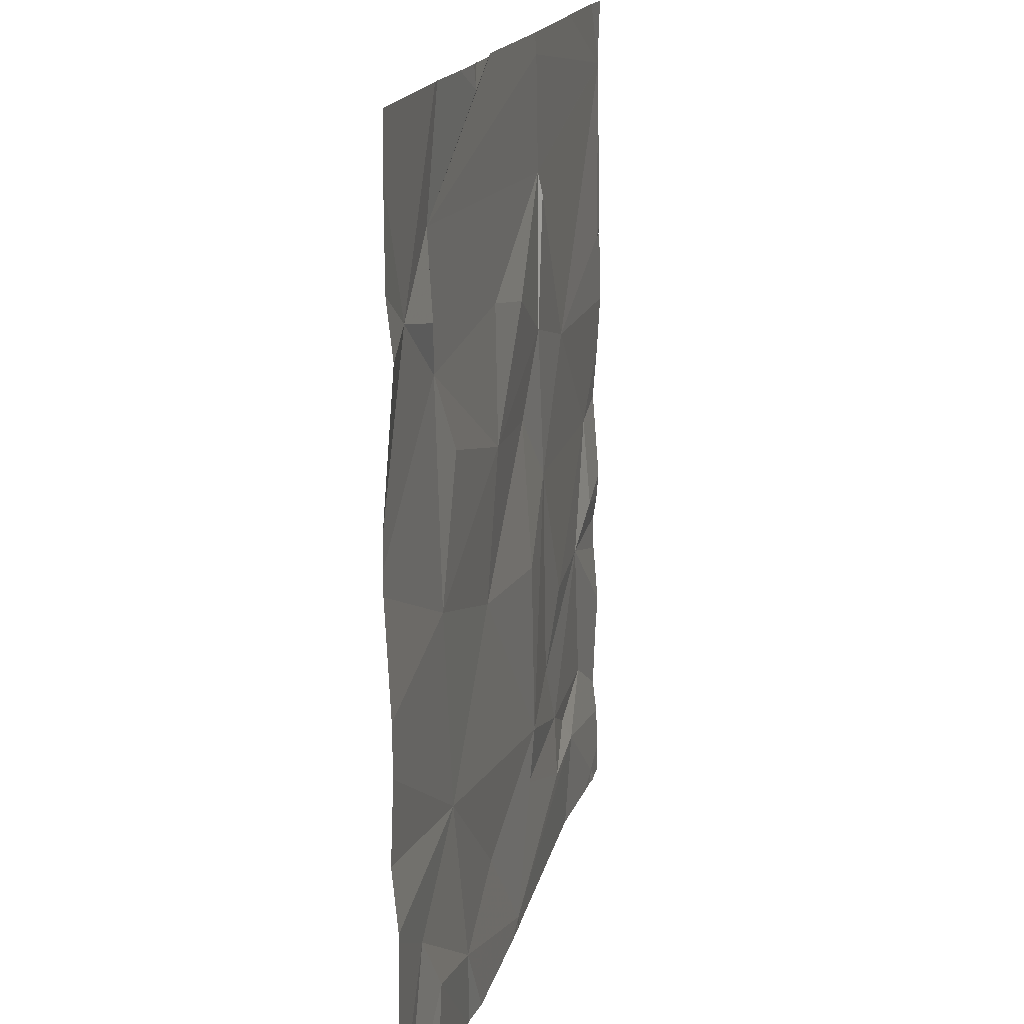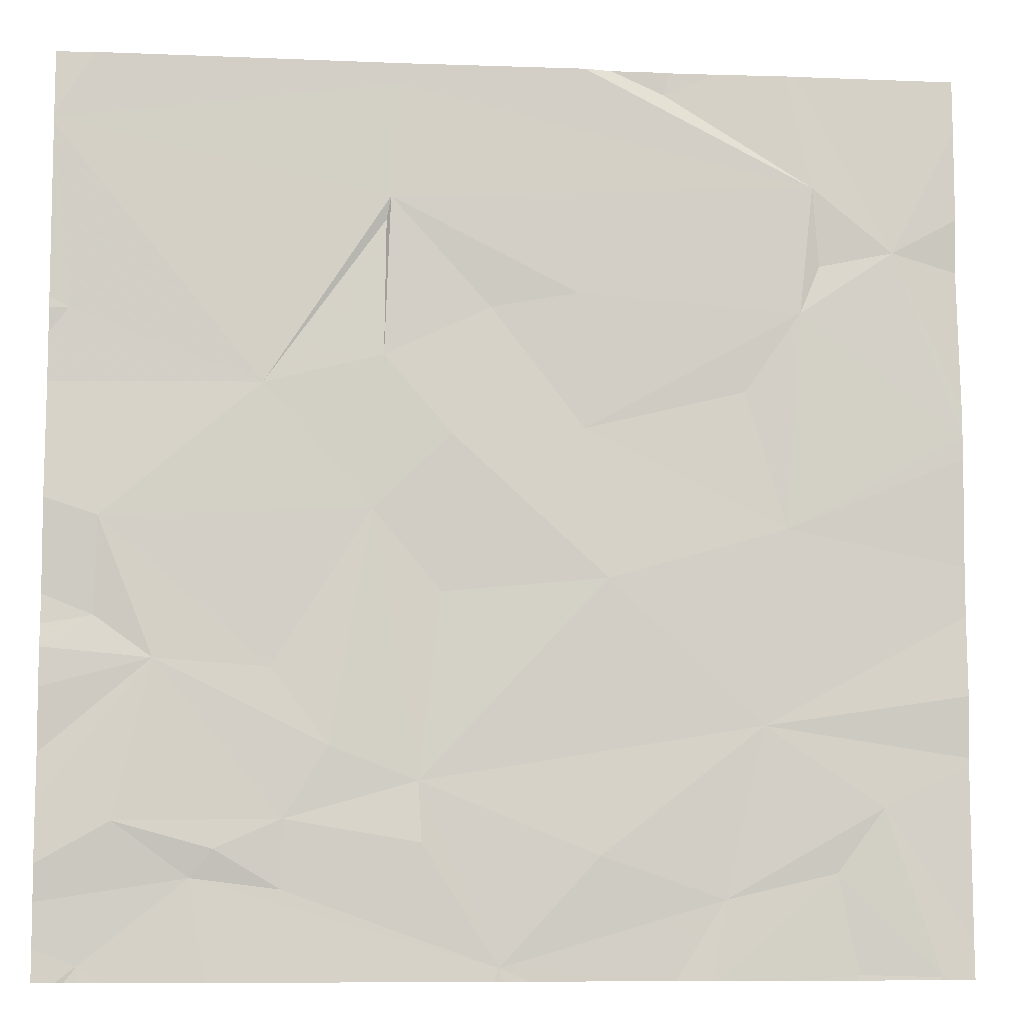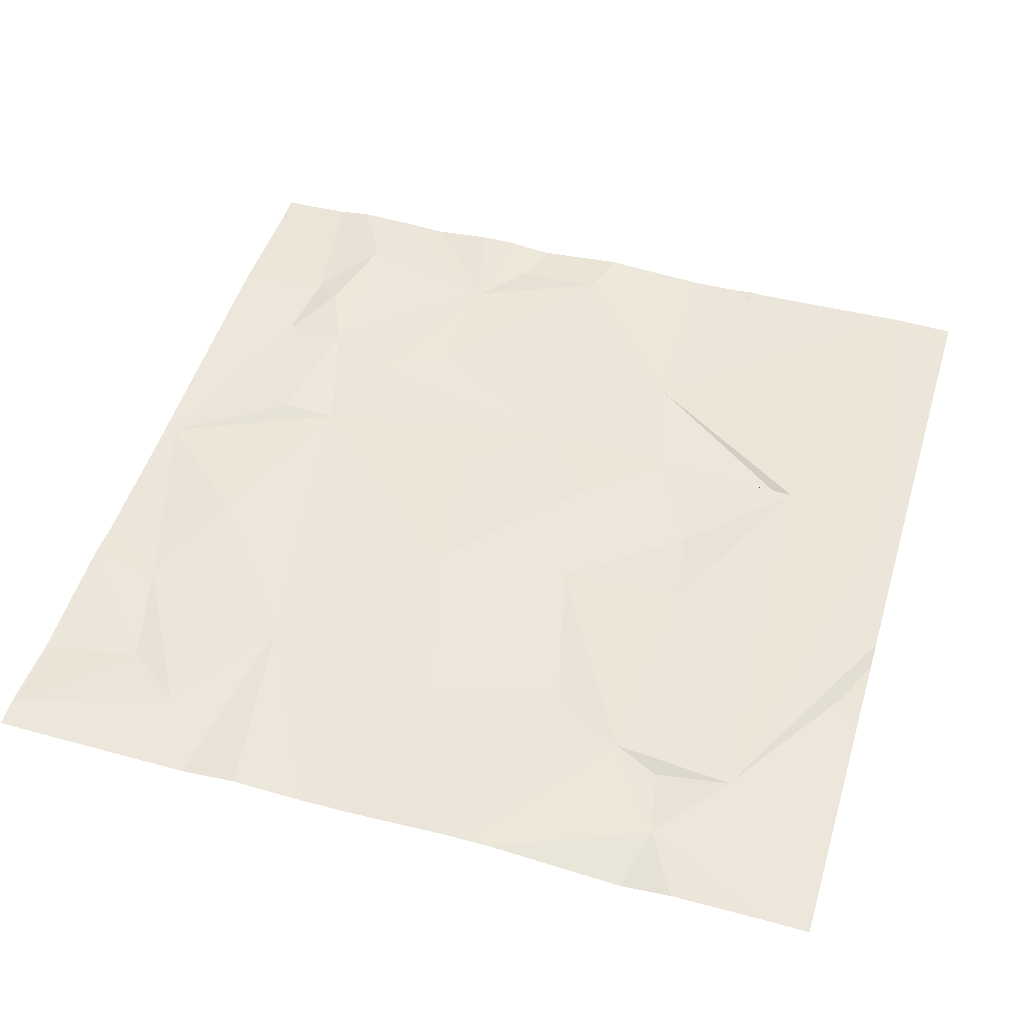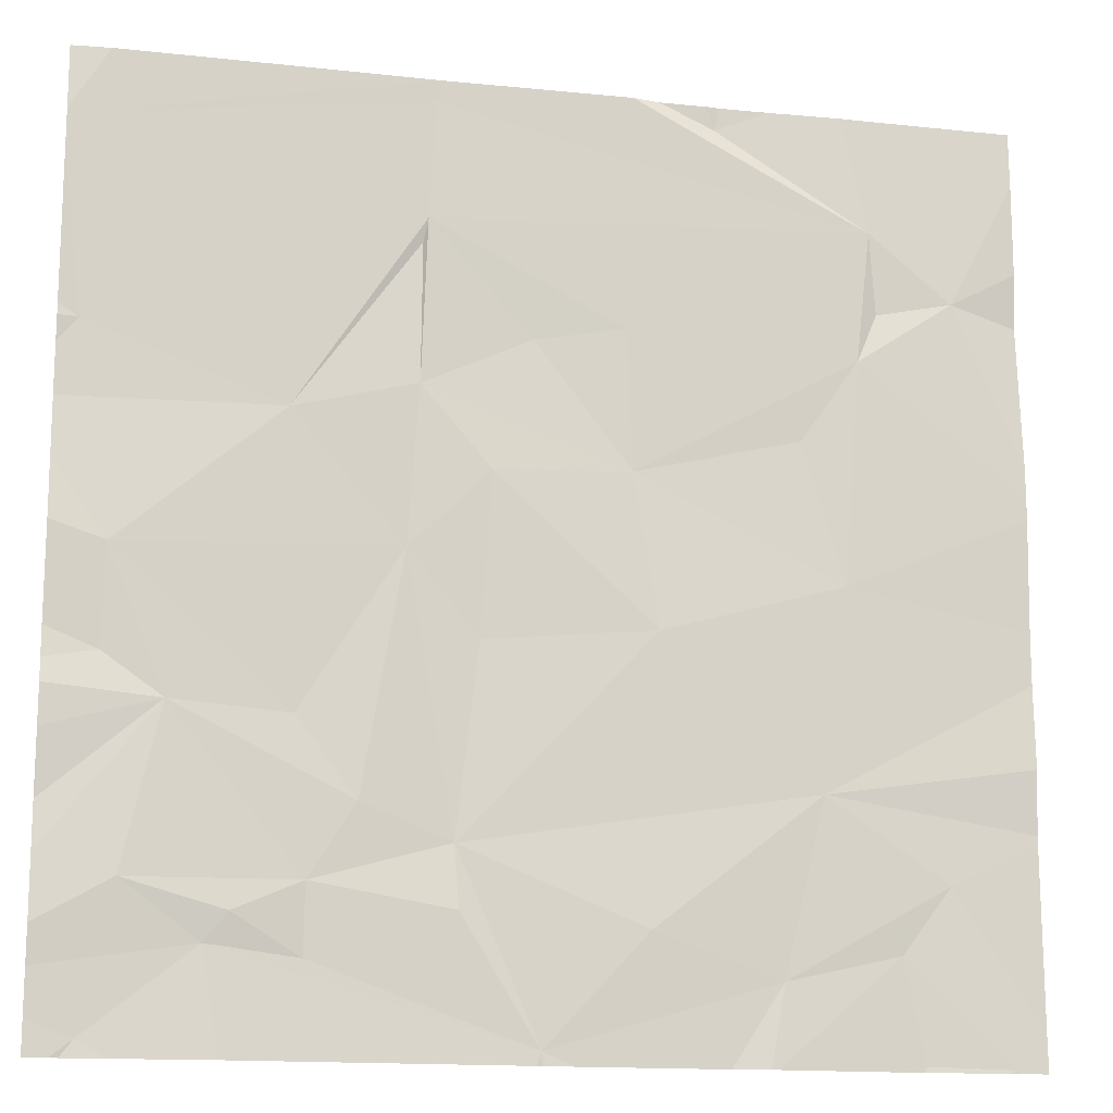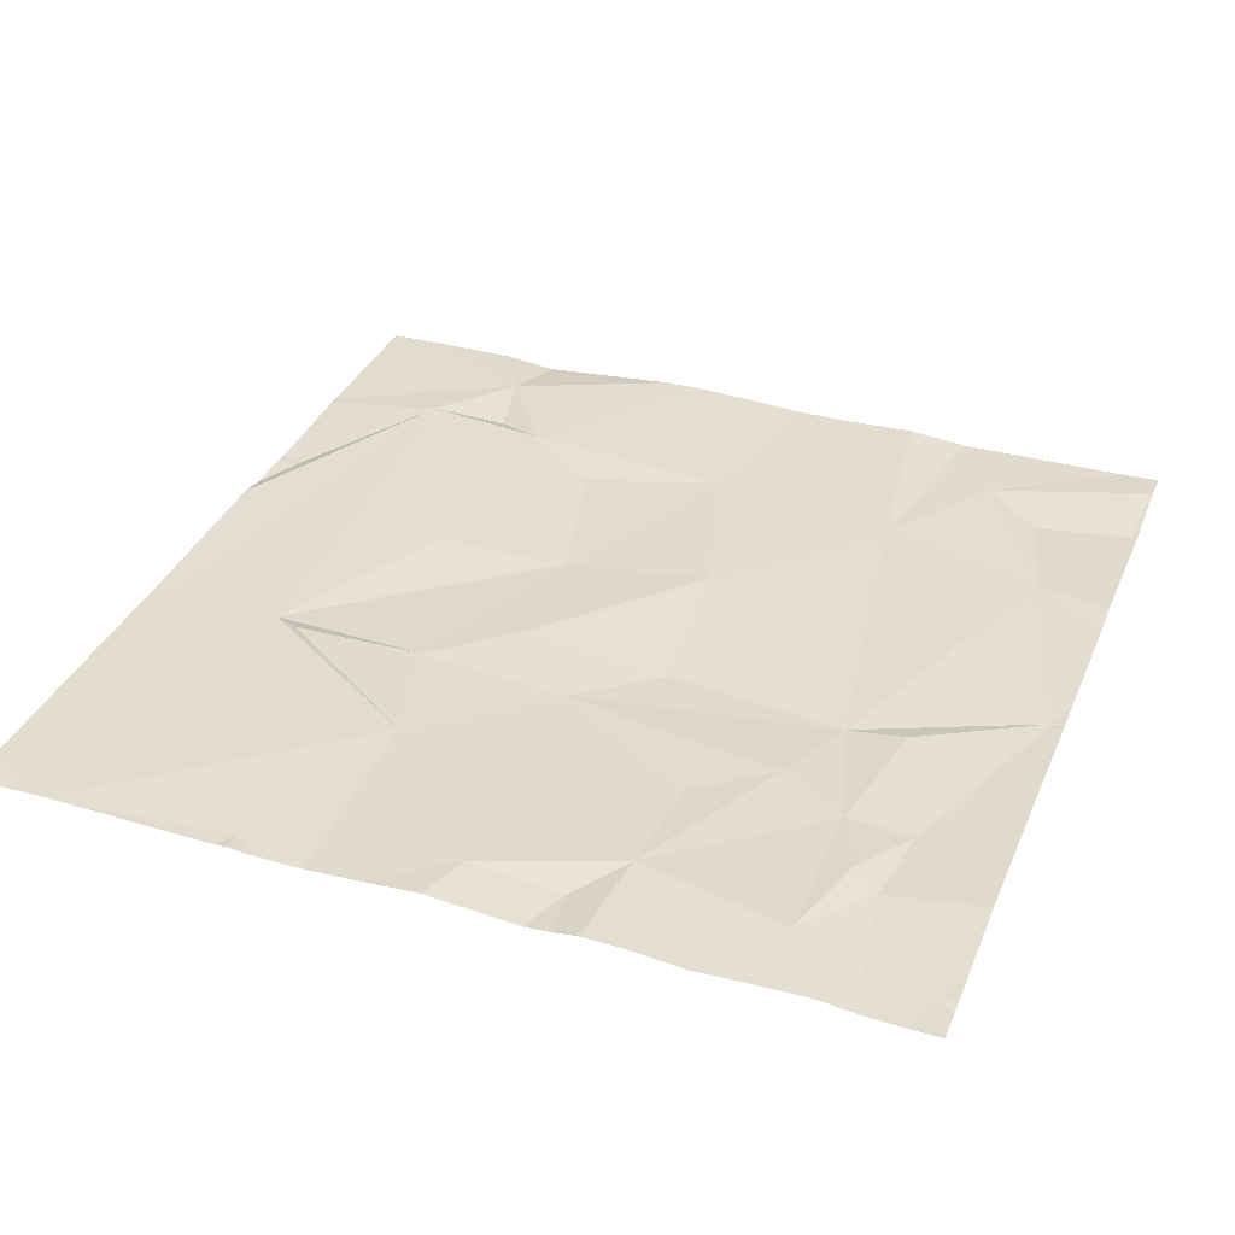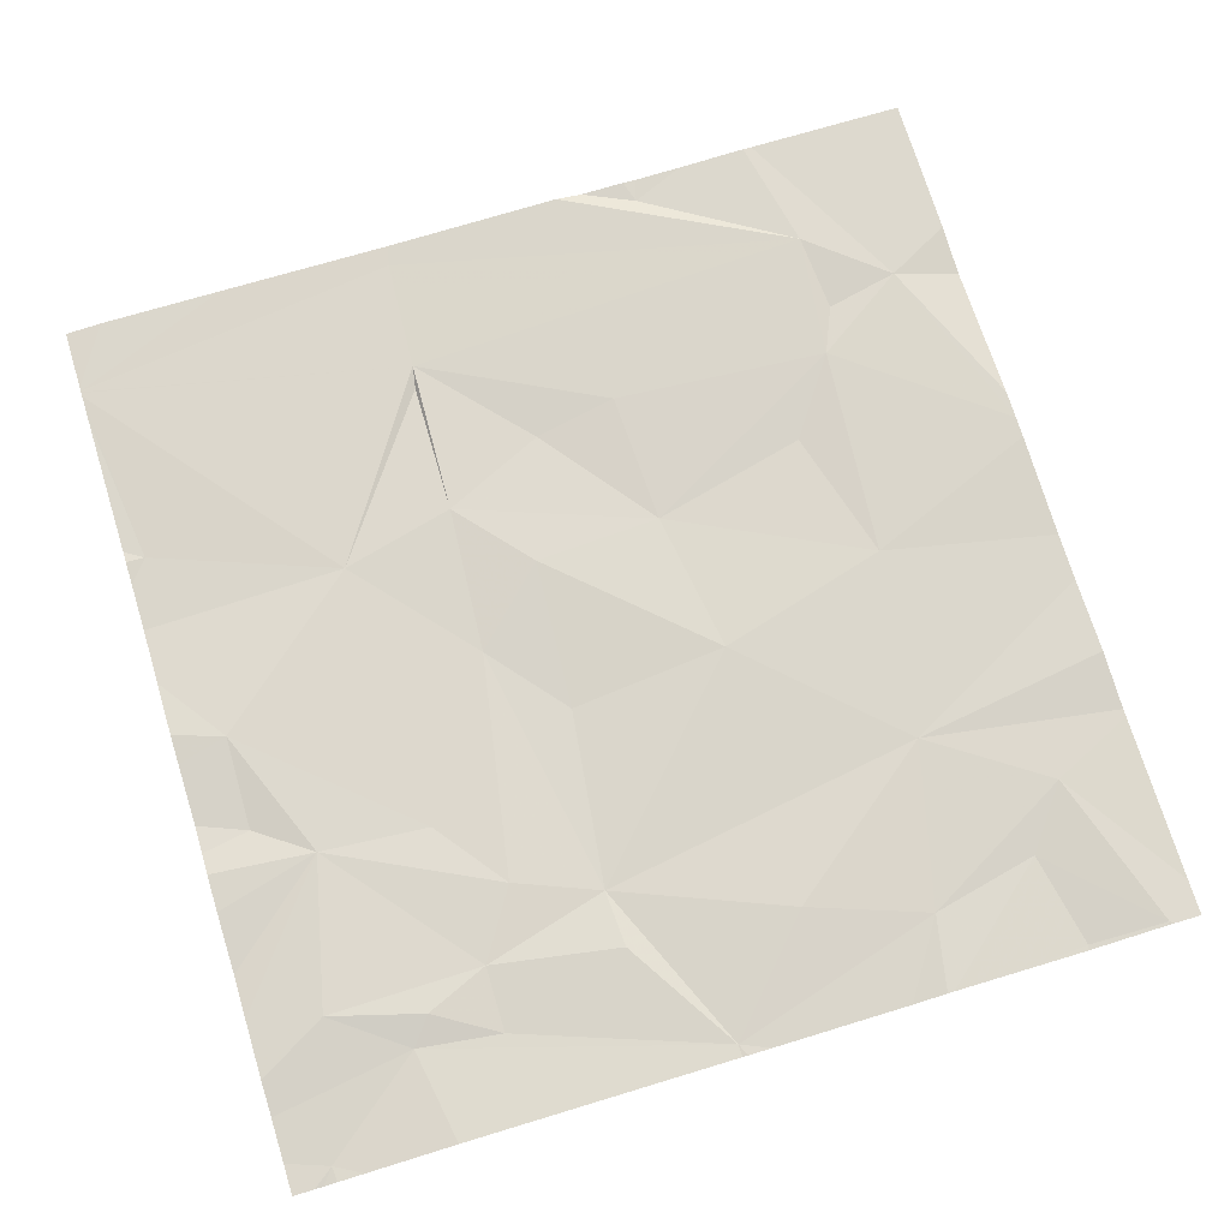
<metadata>
{"format":"obj","ext":"obj","renderer":"f3d","projection":"perspective","resolution":1024,"background":"white","views":[{"elev":16.6,"azim":103.0,"up":"+Y"},{"elev":-8.7,"azim":-5.5,"up":"+Y"},{"elev":49.1,"azim":106.7,"up":"+Z"},{"elev":-14.7,"azim":-12.4,"up":"+Y"},{"elev":35.3,"azim":-69.2,"up":"+Z"},{"elev":73.2,"azim":-17.0,"up":"+Z"}]}
</metadata>
<code>
v -65.63 244.8 494
v -67.45 243.7 494
v -65.63 245.3 494
v -65.63 245.2 494
v -66 245.6 494
v -67.32 244.4 494
v -65.63 243.8 494
v -65.63 244.3 494
v -66.37 245.6 494
v -65.63 244.9 494
v -65.63 244.1 494
v -65.63 244.6 494
v -67.43 244.6 494.1
v -67.44 244.4 494
v -67.5 245.1 494
v -65.63 244.5 494
v -65.63 244.2 494
v -66.15 243.9 494
v -66.06 244.2 494
v -65.82 244.1 494
v -66.45 245.1 494
v -65.95 245.4 494
v -65.98 245.1 494
v -65.91 243.9 494
v -66.43 245.6 494
v -65.66 243.7 494
v -66.01 244.6 494
v -66.41 244 494
v -66.39 244.5 494
v -65.78 245.2 494
v -65.98 245.6 494
v -65.87 243.7 494
v -65.93 245.2 494
v -66.26 245.6 494
v -65.88 245.6 494
v -66.43 244.8 494
v -66.09 244.9 494
v -67.49 243.7 494
v -65.88 243.7 494
v -66.83 245.6 494
v -66.84 245.3 494
v -66.61 243.7 494
v -67.08 244.3 494
v -66.96 244.2 494
v -67.46 245.6 494
v -67.2 245.6 494
v -66.85 245.3 494
v -66.85 245 494
v -67.05 243.9 494
v -67.23 243.9 494
v -67.1 244.9 494
v -66.71 244.8 494
v -66.73 244.5 494
v -66.87 244.7 494
v -66.63 245.1 494
v -66.78 244.1 494
v -66.77 244 494
v -67.05 244 494
v -66.25 245.6 494
v -67.46 245.6 494
v -67.39 244 494.1
v -67.19 244 494.1
v -66.15 245.6 494
v -65.63 244.8 494
v -66.17 243.7 494
v -67.48 243.7 494
v -66.18 243.7 494
v -65.7 243.7 494
v -65.7 243.7 494
v -66.01 243.7 494
v -65.63 245.6 494
v -67.54 243.8 494
v -67.54 244.4 494
v -67.54 244.3 494
v -67.54 244.2 494
v -67.54 244.6 494
v -67.54 244.7 494.1
v -67.54 244.1 494
v -67.54 244.4 494
v -67.54 244.5 494
v -67.54 245.1 494
v -67.54 245.1 494
v -67.54 244.8 494
v -66.82 245.6 494
v -67.54 245 494
v -67.54 245.5 494
v -67.54 245.5 494
v -67.54 245.5 494
v -67.54 245.5 494
v -67.54 245.5 494
v -67.54 244.9 494
v -67.54 245.4 494
v -66.28 245.6 494
v -67.54 243.9 494
v -67.54 243.9 494
v -65.63 245.5 494
v -66.25 243.7 494
v -66.55 243.7 494
v -66.6 243.7 494
v -66.61 243.7 494
v -66.62 243.7 494
v -67.2 243.7 494
v -66.72 243.7 494
v -67.45 243.7 494
v -67.39 243.7 494
v -65.69 243.7 494
v -65.71 243.7 494
v -67.54 243.7 494
v -65.63 243.7 494
v -67.54 245.6 494
f 103 42 102
f 102 50 2
f 101 42 103
f 73 14 79
f 100 42 101
f 99 42 100
f 19 18 20
f 22 21 23
f 24 18 67
f 18 19 28
f 27 29 19
f 22 30 31
f 23 33 22
f 36 29 27
f 37 36 27
f 1 27 64
f 37 27 23
f 30 33 23
f 22 33 30
f 23 36 37
f 27 19 16
f 34 22 5
f 86 40 84
f 21 22 41
f 28 42 18
f 97 42 98
f 43 6 44
f 40 41 22
f 41 47 48
f 42 49 50
f 51 41 88
f 29 52 53
f 36 52 29
f 36 21 55
f 57 56 58
f 110 90 45
f 57 58 49
f 45 90 60
f 58 61 62
f 42 57 49
f 58 62 49
f 56 44 58
f 90 86 60
f 48 52 36
f 54 52 48
f 84 22 25
f 56 29 53
f 22 34 9
f 19 29 56
f 21 41 55
f 56 57 42
f 43 44 54
f 47 51 48
f 50 49 62
f 42 50 102
f 43 13 6
f 62 61 50
f 60 86 46
f 54 53 52
f 54 13 43
f 56 53 54
f 28 19 56
f 54 44 56
f 36 23 21
f 51 47 41
f 36 55 48
f 51 54 48
f 13 54 51
f 41 40 87
f 6 58 44
f 55 41 48
f 28 56 42
f 83 51 91
f 96 30 3
f 46 86 84
f 61 6 78
f 61 58 6
f 72 50 95
f 13 14 6
f 50 61 94
f 14 13 76
f 15 51 89
f 51 15 85
f 102 2 105
f 17 20 11
f 30 23 1
f 35 96 71
f 68 32 39
f 98 42 99
f 26 68 106
f 25 22 9
f 97 18 42
f 24 32 68
f 20 24 68
f 18 24 20
f 32 24 65
f 39 32 70
f 31 96 35
f 70 32 65
f 38 72 108
f 3 30 4
f 72 2 50
f 9 34 93
f 73 6 14
f 74 6 73
f 4 30 10
f 75 6 74
f 7 20 26
f 76 13 77
f 65 24 67
f 8 19 17
f 77 13 83
f 78 6 75
f 67 18 97
f 93 34 59
f 79 14 80
f 80 14 76
f 84 40 22
f 81 15 92
f 82 15 81
f 66 2 38
f 10 30 1
f 83 13 51
f 11 20 7
f 85 15 82
f 63 34 5
f 69 68 107
f 87 40 86
f 17 19 20
f 88 41 87
f 89 51 88
f 12 27 16
f 16 19 8
f 26 20 68
f 91 51 85
f 64 27 12
f 92 15 89
f 59 34 63
f 94 61 78
f 38 2 72
f 1 23 27
f 95 50 94
f 104 2 66
f 5 22 31
f 105 2 104
f 106 68 69
f 31 30 96
f 107 68 39
f 109 7 26

</code>
